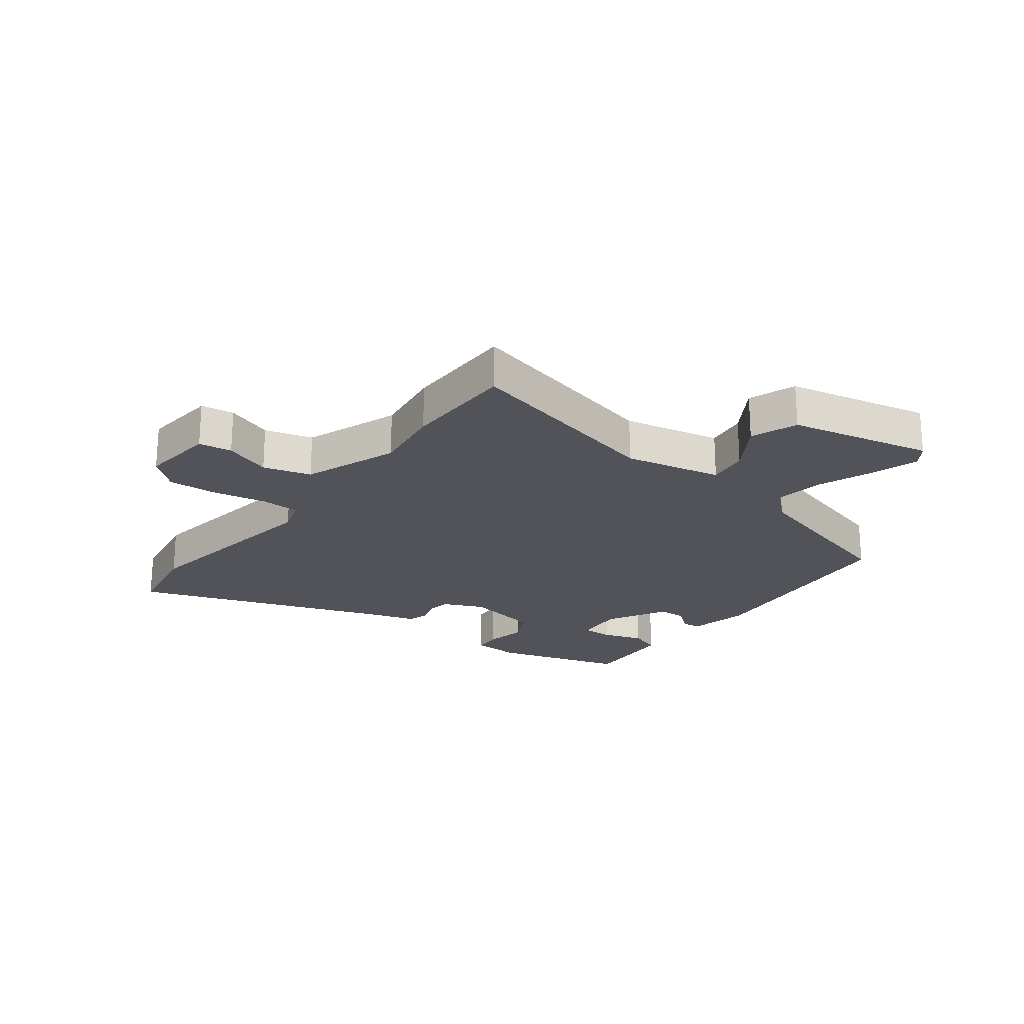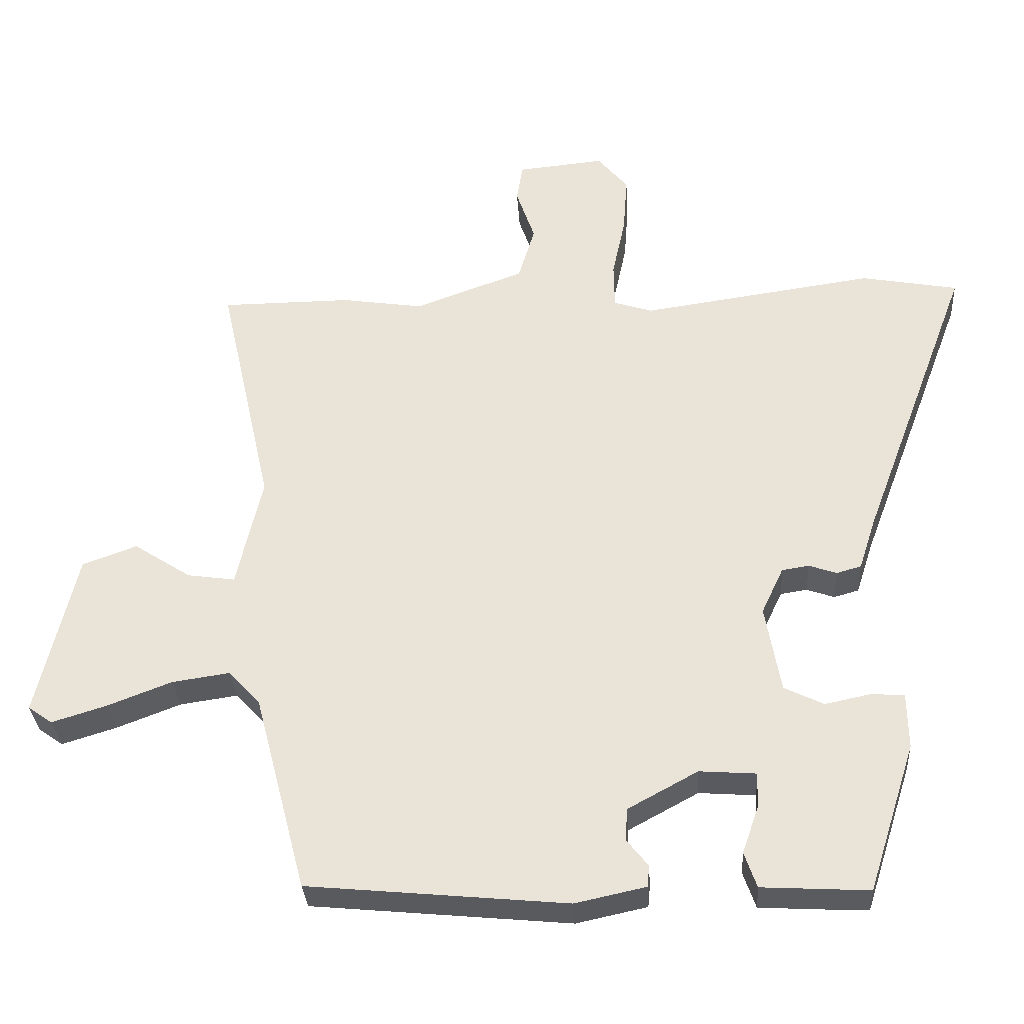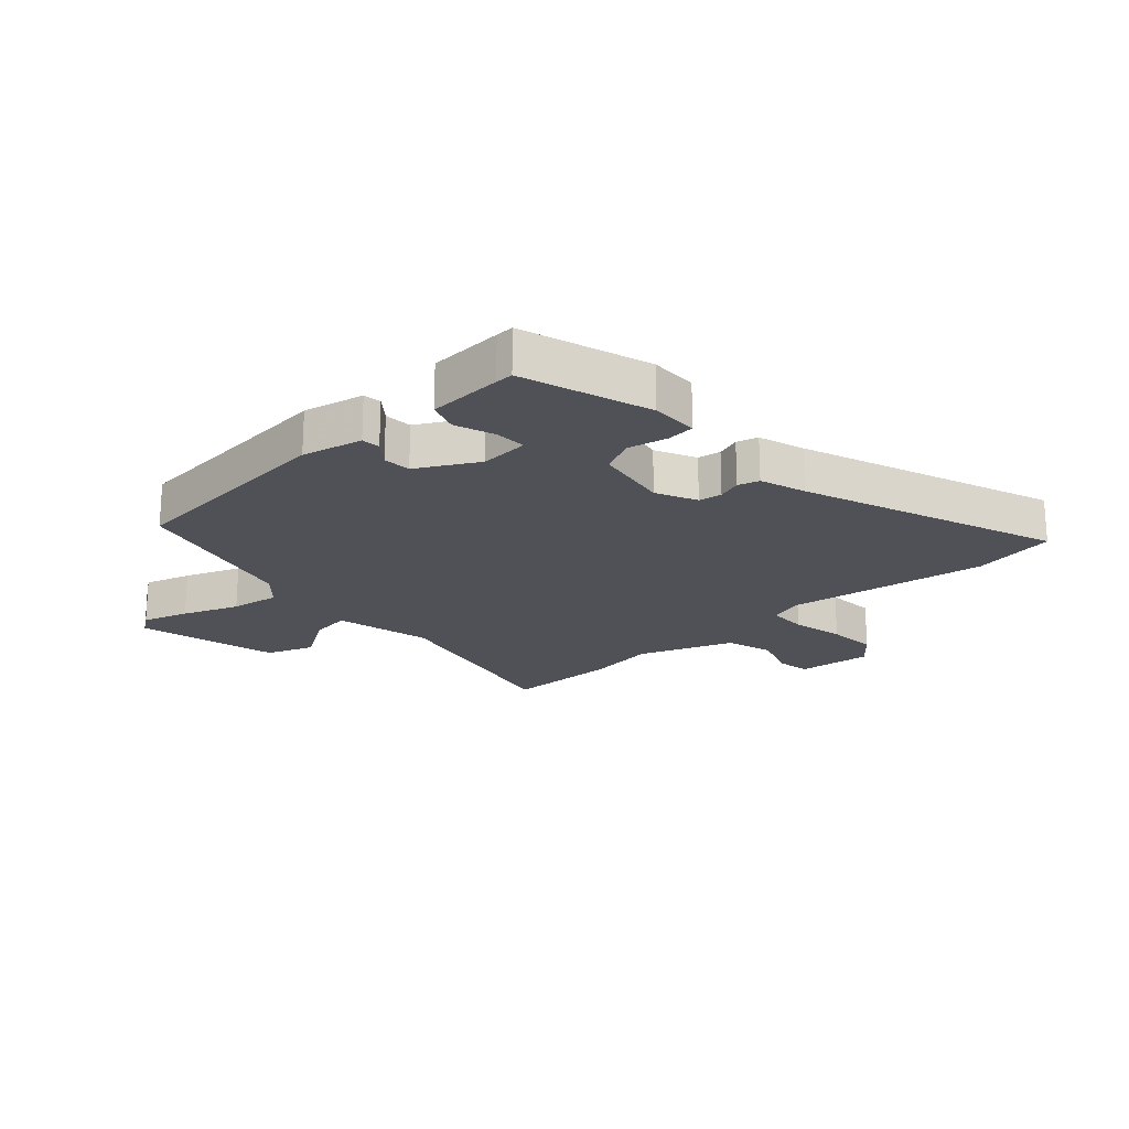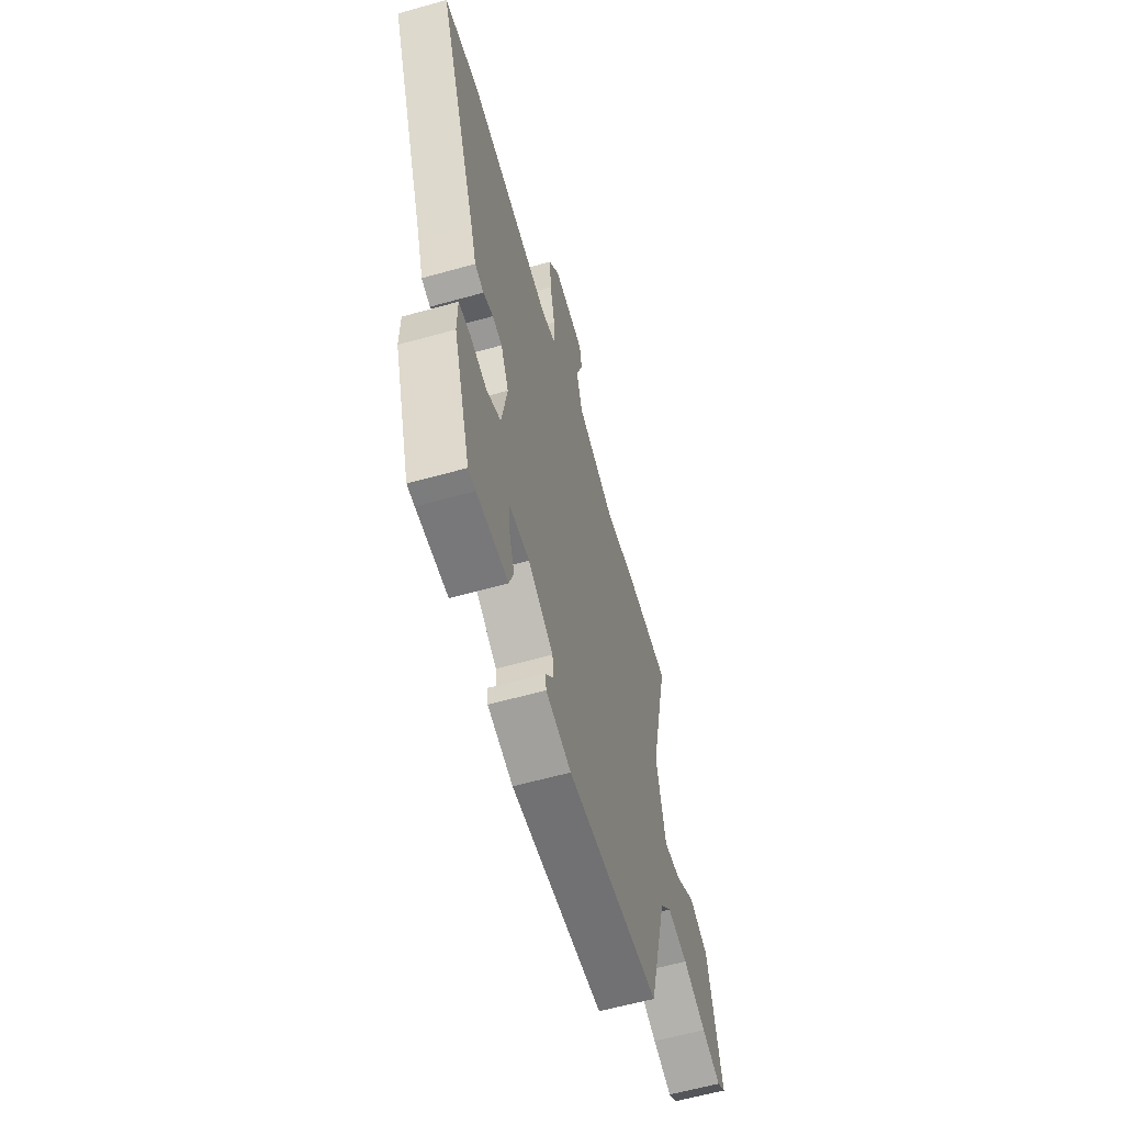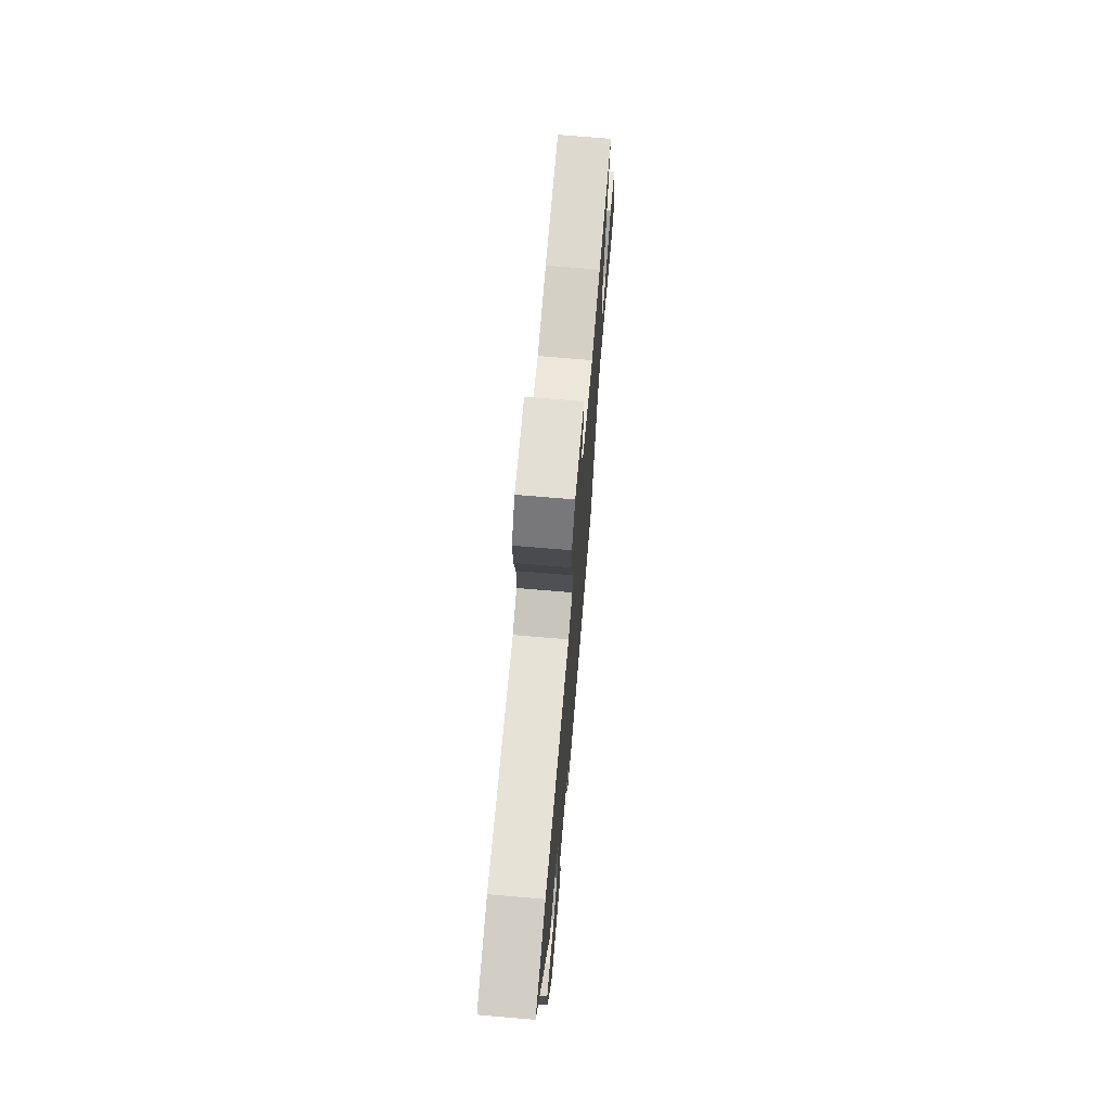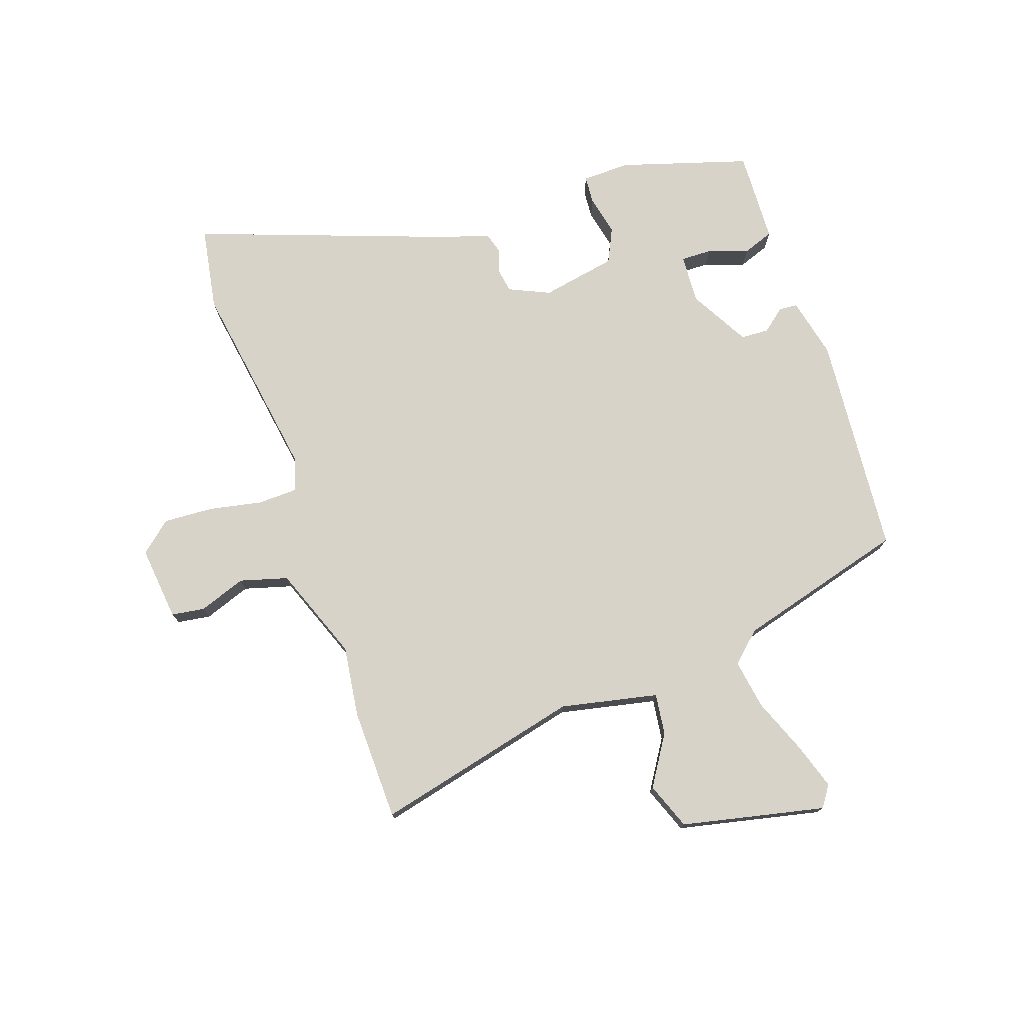
<metadata>
{"format":"obj","ext":"obj","renderer":"f3d","projection":"perspective","resolution":1024,"background":"white","views":[{"elev":-22.6,"azim":52.2,"up":"+Y"},{"elev":-32.2,"azim":-176.4,"up":"+Z"},{"elev":-20.5,"azim":-137.8,"up":"+Y"},{"elev":-60.5,"azim":-74.0,"up":"+Z"},{"elev":71.8,"azim":-85.2,"up":"+Z"},{"elev":75.8,"azim":70.2,"up":"+Y"}]}
</metadata>
<code>
v -0.611 0.07 0.479
v -0.471 0.07 0.505
v -0.133 0.07 0.457
v -0.077 0.07 0.475
v -0.076 0.07 0.542
v -0.095 0.07 0.631
v -0.101 0.07 0.715
v -0.057 0.07 0.768
v 0.069 0.07 0.756
v 0.078 0.07 0.7
v 0.051 0.07 0.621
v 0.075 0.07 0.541
v 0.234 0.07 0.483
v 0.353 0.07 0.501
v 0.542 0.07 0.5
v 0.464 0.07 0.151
v 0.501 0.07 -0.012
v 0.57 0.07 -0.002
v 0.653 0.07 0.052
v 0.732 0.07 0.023
v 0.788 0.07 -0.217
v 0.753 0.07 -0.242
v 0.675 0.07 -0.218
v 0.581 0.07 -0.182
v 0.498 0.07 -0.17
v 0.452 0.07 -0.22
v 0.377 0.07 -0.507
v 0.003 0.07 -0.543
v -0.099 0.07 -0.521
v -0.102 0.07 -0.49
v -0.071 0.07 -0.451
v -0.074 0.07 -0.404
v -0.175 0.07 -0.349
v -0.257 0.07 -0.355
v -0.255 0.07 -0.407
v -0.231 0.07 -0.474
v -0.249 0.07 -0.526
v -0.374 0.07 -0.533
v -0.404 0.07 -0.534
v -0.473 0.07 -0.319
v -0.472 0.07 -0.239
v -0.425 0.07 -0.235
v -0.358 0.07 -0.249
v -0.301 0.07 -0.221
v -0.279 0.07 -0.094
v -0.311 0.07 -0.026
v -0.35 0.07 -0.02
v -0.39 0.07 -0.034
v -0.426 0.07 -0.024
v -0.451 0.07 0.053
v -0.611 0 0.479
v -0.471 0 0.505
v -0.133 0 0.457
v -0.077 0 0.475
v -0.076 0 0.542
v -0.095 0 0.631
v -0.101 0 0.715
v -0.057 0 0.768
v 0.069 0 0.756
v 0.078 0 0.7
v 0.051 0 0.621
v 0.075 0 0.541
v 0.234 0 0.483
v 0.353 0 0.501
v 0.542 0 0.5
v 0.464 0 0.151
v 0.501 0 -0.012
v 0.57 0 -0.002
v 0.653 0 0.052
v 0.732 0 0.023
v 0.788 0 -0.217
v 0.753 0 -0.242
v 0.675 0 -0.218
v 0.581 0 -0.182
v 0.498 0 -0.17
v 0.452 0 -0.22
v 0.377 0 -0.507
v 0.003 0 -0.543
v -0.099 0 -0.521
v -0.102 0 -0.49
v -0.071 0 -0.451
v -0.074 0 -0.404
v -0.175 0 -0.349
v -0.257 0 -0.355
v -0.255 0 -0.407
v -0.231 0 -0.474
v -0.249 0 -0.526
v -0.374 0 -0.533
v -0.404 0 -0.534
v -0.473 0 -0.319
v -0.472 0 -0.239
v -0.425 0 -0.235
v -0.358 0 -0.249
v -0.301 0 -0.221
v -0.279 0 -0.094
v -0.311 0 -0.026
v -0.35 0 -0.02
v -0.39 0 -0.034
v -0.426 0 -0.024
v -0.451 0 0.053
f 47 48 49 50
f 46 47 50 1
f 40 41 42 43
f 40 43 44
f 39 40 44
f 38 39 44
f 35 36 37 38
f 34 35 38 44
f 33 34 44 45
f 28 29 30 31
f 26 27 28 31
f 25 26 31 32
f 21 22 23 24
f 19 20 21 24
f 18 19 24 25
f 17 18 25 32
f 13 14 15 16
f 12 13 16 17
f 8 9 10 11
f 8 11 12
f 5 6 7 8
f 4 5 8 12
f 46 1 2 3
f 45 46 3 4
f 17 32 33 45
f 4 12 17 45
f 100 99 98 97
f 51 100 97 96
f 93 92 91 90
f 94 93 90
f 94 90 89
f 94 89 88
f 88 87 86 85
f 94 88 85 84
f 95 94 84 83
f 81 80 79 78
f 81 78 77 76
f 82 81 76 75
f 74 73 72 71
f 74 71 70 69
f 75 74 69 68
f 82 75 68 67
f 66 65 64 63
f 67 66 63 62
f 61 60 59 58
f 62 61 58
f 58 57 56 55
f 62 58 55 54
f 53 52 51 96
f 54 53 96 95
f 95 83 82 67
f 95 67 62 54
f 1 51 52 2
f 2 52 53 3
f 3 53 54 4
f 4 54 55 5
f 5 55 56 6
f 6 56 57 7
f 7 57 58 8
f 8 58 59 9
f 9 59 60 10
f 10 60 61 11
f 11 61 62 12
f 12 62 63 13
f 13 63 64 14
f 14 64 65 15
f 15 65 66 16
f 16 66 67 17
f 17 67 68 18
f 18 68 69 19
f 19 69 70 20
f 20 70 71 21
f 21 71 72 22
f 22 72 73 23
f 23 73 74 24
f 24 74 75 25
f 25 75 76 26
f 26 76 77 27
f 27 77 78 28
f 28 78 79 29
f 29 79 80 30
f 30 80 81 31
f 31 81 82 32
f 32 82 83 33
f 33 83 84 34
f 34 84 85 35
f 35 85 86 36
f 36 86 87 37
f 37 87 88 38
f 38 88 89 39
f 39 89 90 40
f 40 90 91 41
f 41 91 92 42
f 42 92 93 43
f 43 93 94 44
f 44 94 95 45
f 45 95 96 46
f 46 96 97 47
f 47 97 98 48
f 48 98 99 49
f 49 99 100 50
f 50 100 51 1

</code>
